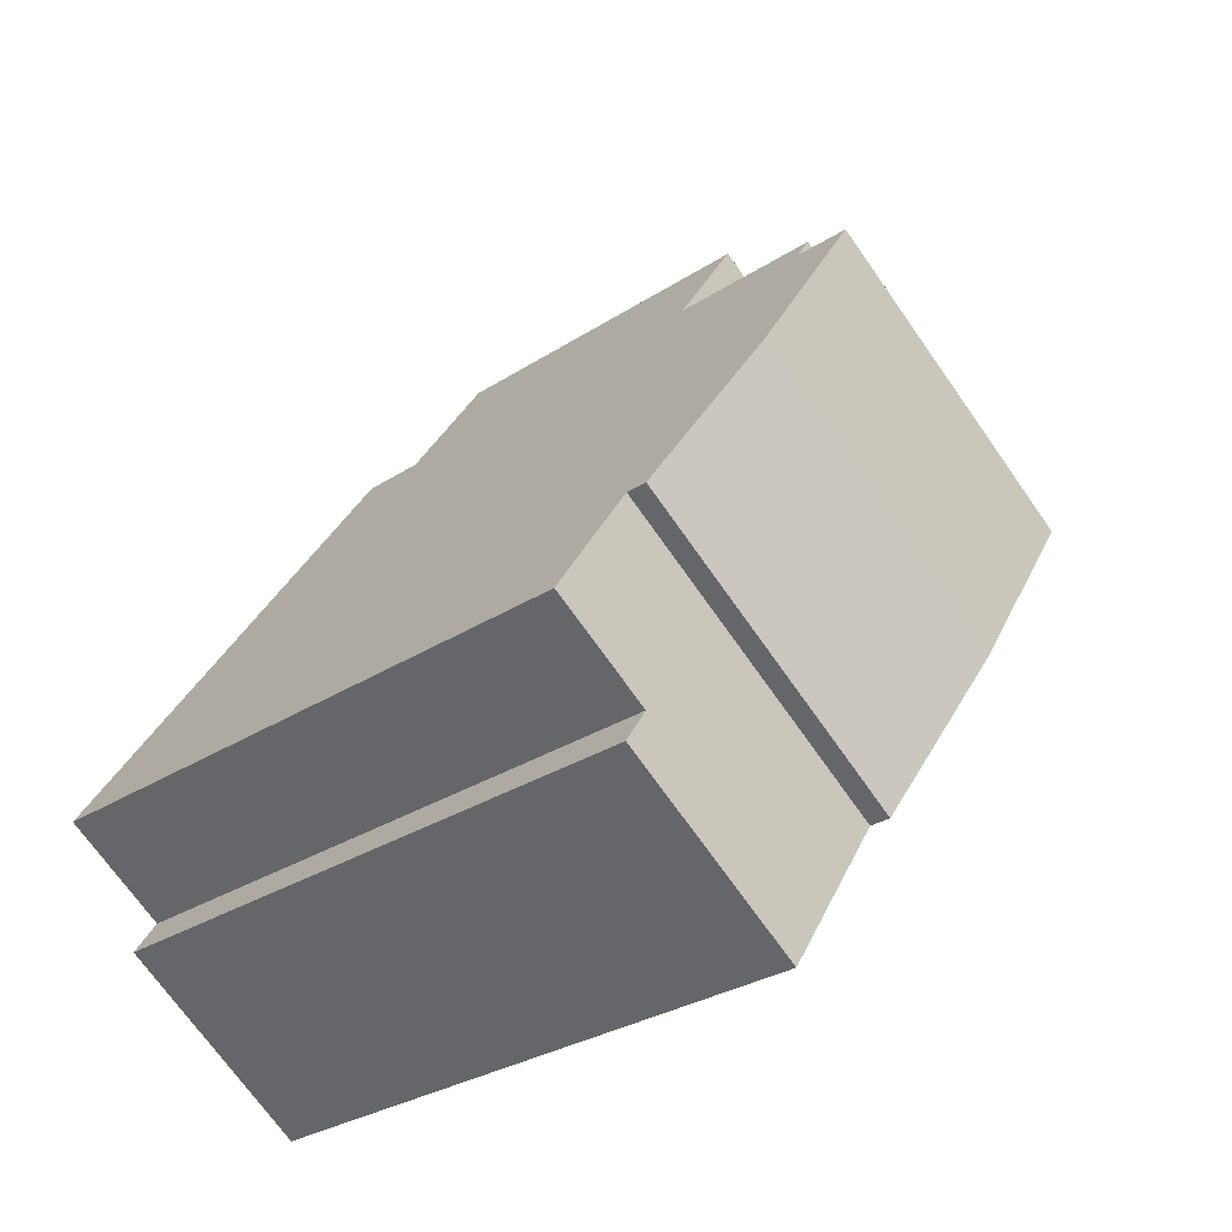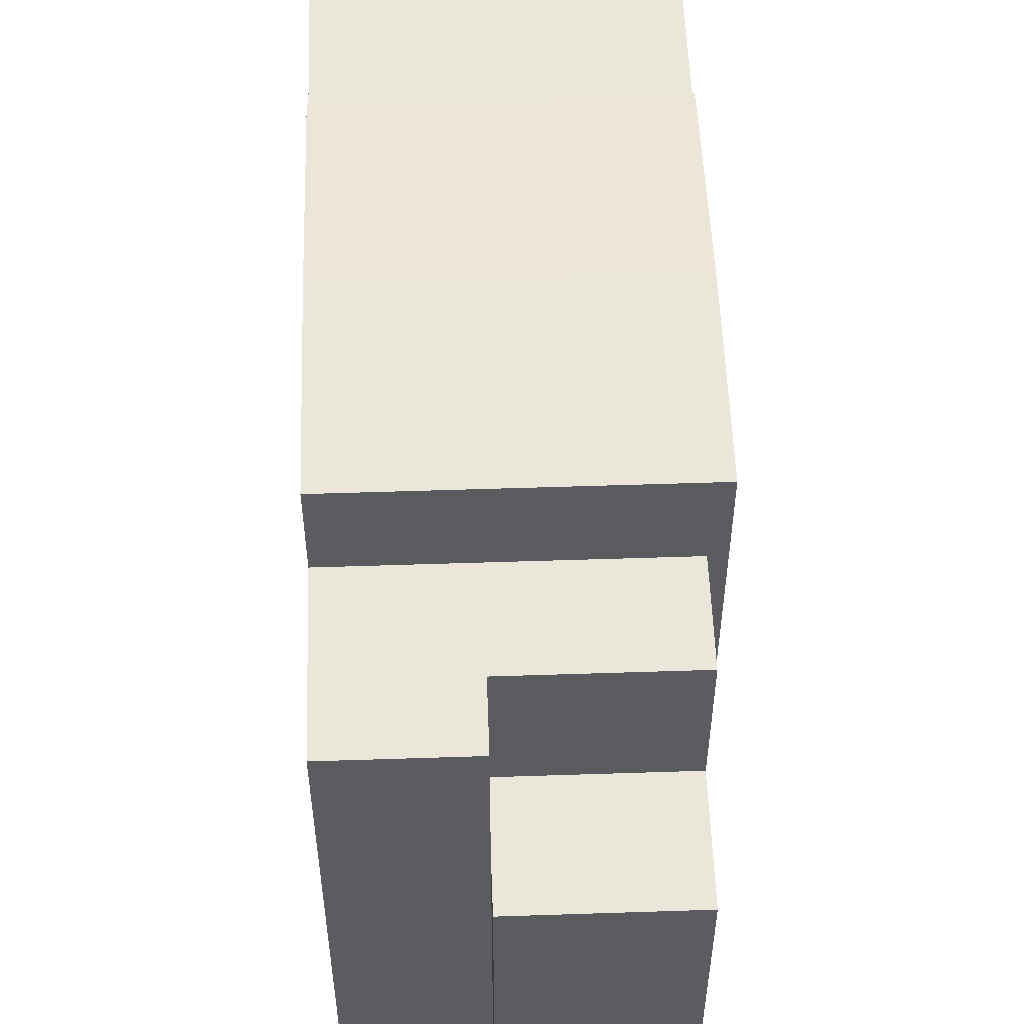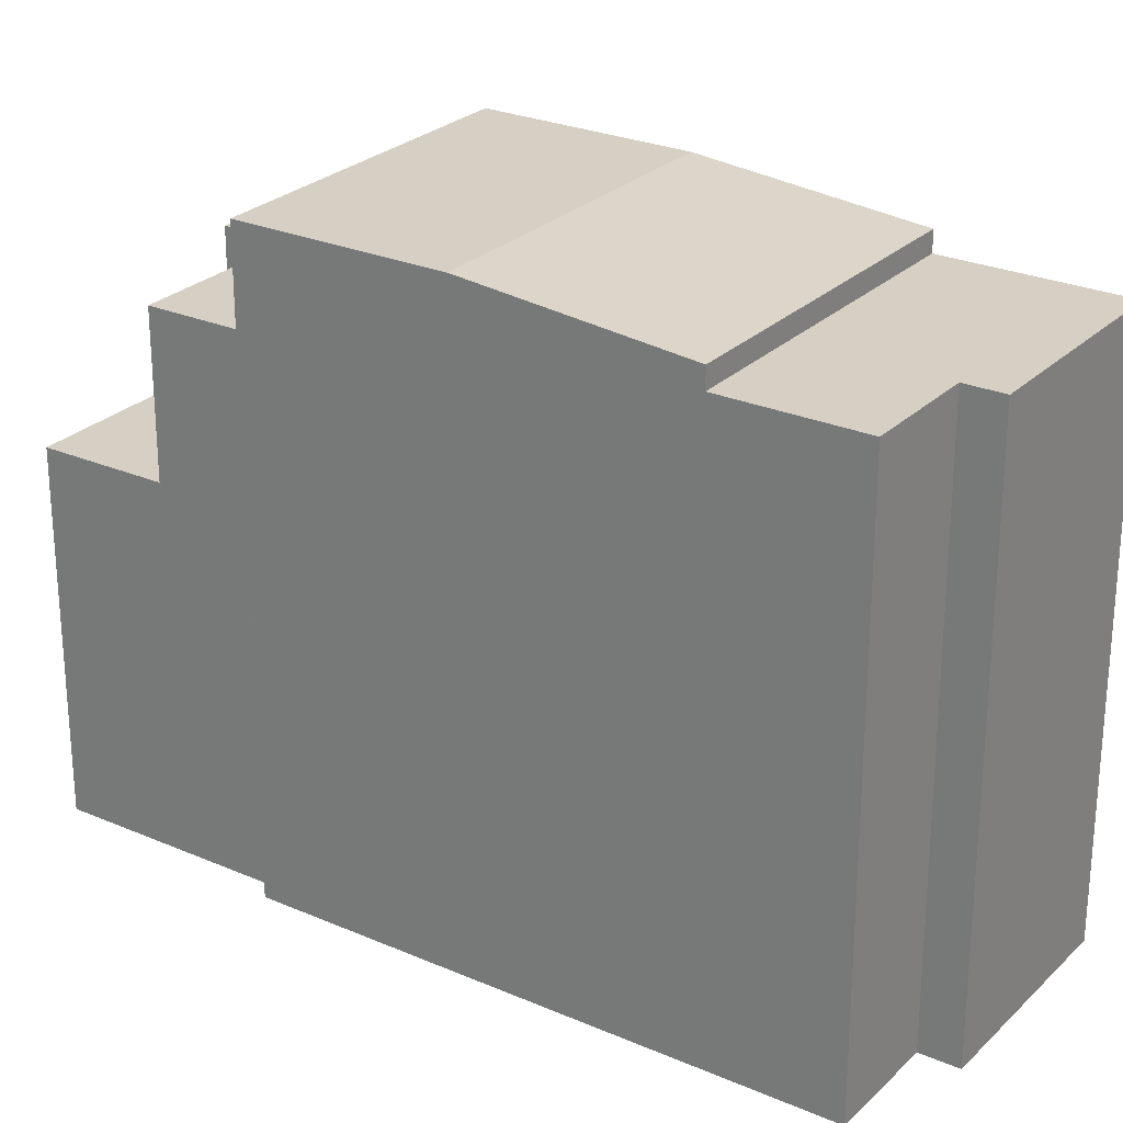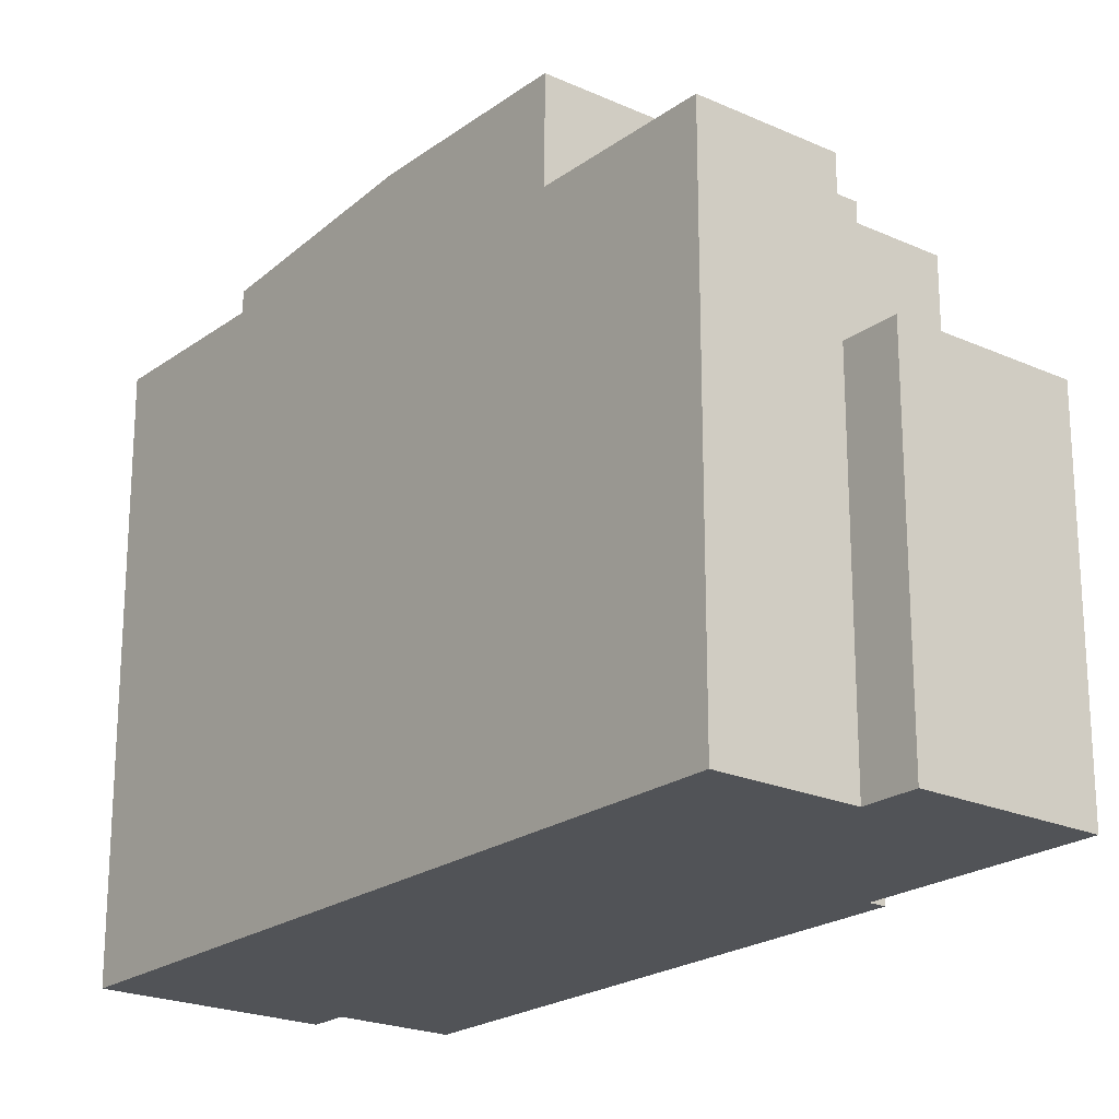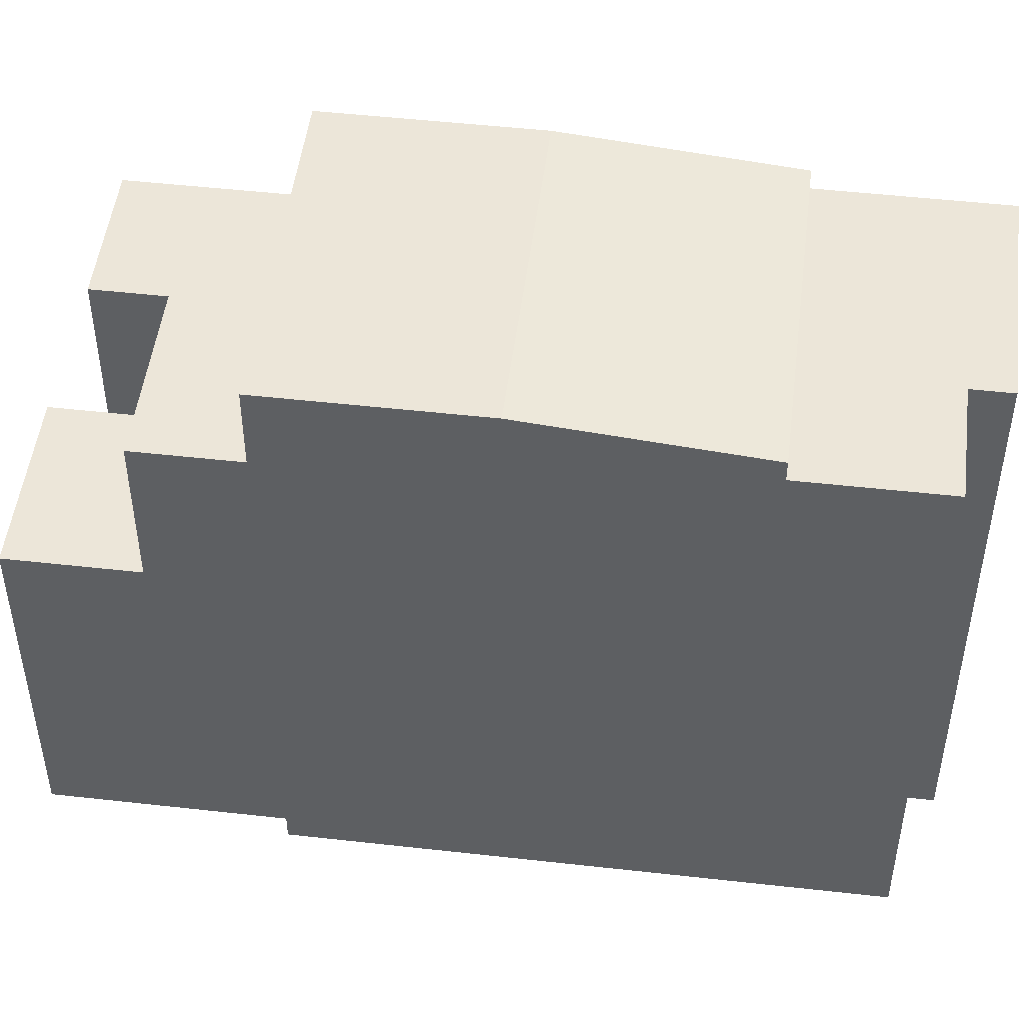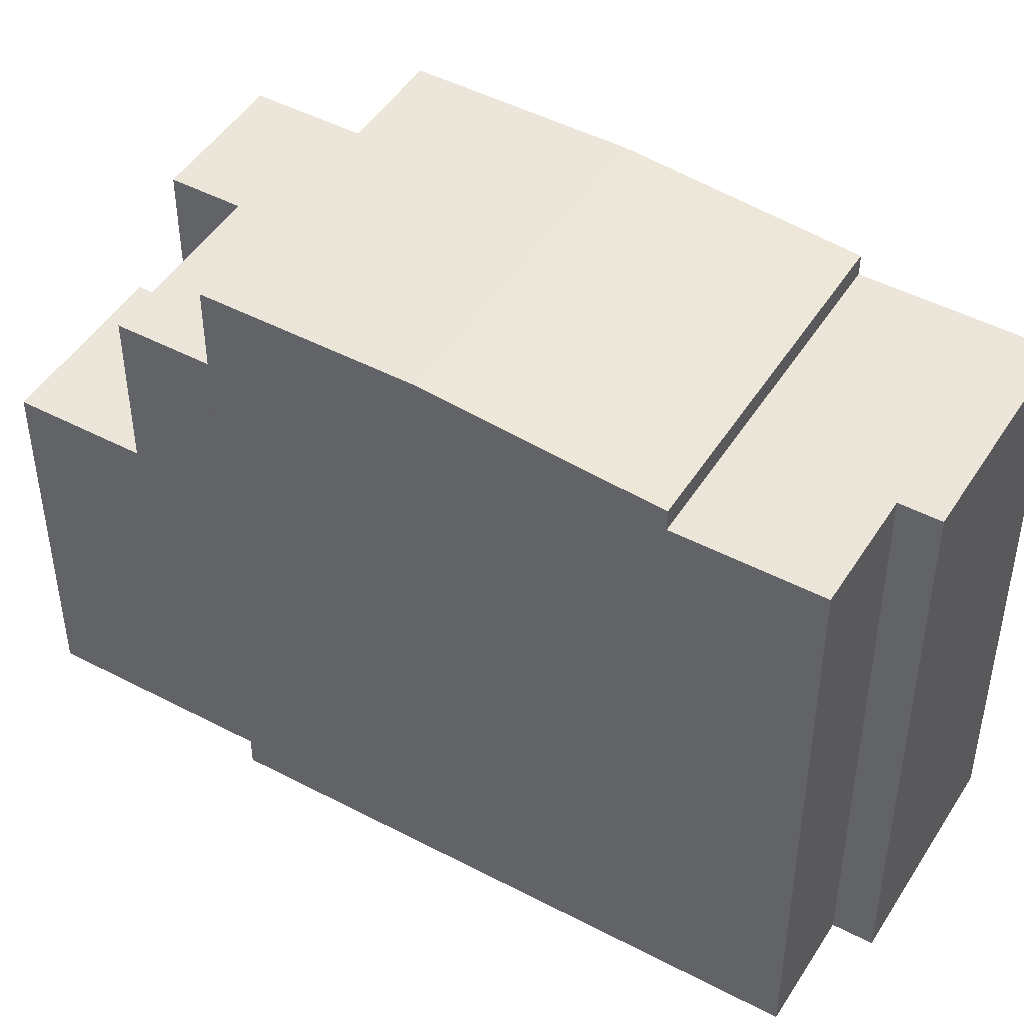
<metadata>
{"format":"obj","ext":"obj","renderer":"f3d","projection":"perspective","resolution":1024,"background":"white","views":[{"elev":-29.6,"azim":133.5,"up":"+Z"},{"elev":54.8,"azim":-35.2,"up":"+Y"},{"elev":26.2,"azim":91.2,"up":"+Y"},{"elev":-21.7,"azim":-71.7,"up":"+Y"},{"elev":49.5,"azim":63.9,"up":"+Y"},{"elev":47.3,"azim":87.5,"up":"+Y"}]}
</metadata>
<code>
v -0.4331 6.452 -6.121
v 5.437 6.452 -6.025
v 1.617 6.452 -9.254
v 1.617 6.452 -9.254
v 5.925 6.452 -6.771
v 1.771 6.452 -9.489
v -0.4331 6.452 -6.121
v 5.894 6.452 -1.98
v 5.437 6.452 -6.025
v 5.437 6.452 -6.025
v 7.566 6.452 -4.534
v 7.61 6.452 -4.602
v 1.617 6.452 -9.254
v 5.437 6.452 -6.025
v 5.925 6.452 -6.771
v 5.437 6.452 -6.025
v 5.894 6.452 -1.98
v 7.566 6.452 -4.534
v -4.441 5.111 5.719
v -1.063 5.111 7.93
v 0.2549 5.111 5.916
v -5.742 5.111 1.991
v -4.441 5.111 5.719
v 0.2549 5.111 5.916
v -7.934 5.111 5.341
v -4.441 5.111 5.719
v -5.742 5.111 1.991
v -7.934 5.111 5.341
v -5.316 5.111 7.055
v -4.441 5.111 5.719
v -4.411 7.374 -0.04271
v 2.103 7.374 3.813
v 3.136 7.374 2.235
v -3.191 7.374 -1.906
v 0.2549 7.374 5.916
v 0.5849 7.374 6.132
v 2.103 7.374 3.813
v -5.742 7.374 1.991
v 0.2549 7.374 5.916
v -4.411 7.374 -0.04271
v -4.411 7.374 -0.04271
v 0.2549 7.374 5.916
v 2.103 7.374 3.813
v -3.191 7.374 -1.906
v 5.894 6.911 -1.98
v -0.4331 6.911 -6.121
v -3.191 7.374 -1.906
v 3.136 7.374 2.235
v 5.894 6.911 -1.98
v -5.316 1.575 7.055
v -2.63 1.575 10.32
v -1.063 1.575 7.93
v -4.441 1.575 5.719
v -6.008 1.575 8.113
v -2.63 1.575 10.32
v -5.316 1.575 7.055
v -0.4331 6.452 -6.121
v 1.617 6.452 -9.254
v 1.617 -6.458 -9.254
v -0.4331 -6.458 -6.121
v 1.617 6.452 -9.254
v 1.771 6.452 -9.489
v 1.771 -6.458 -9.489
v 1.617 -6.458 -9.254
v -7.934 5.111 5.341
v -5.742 5.111 1.991
v -5.742 -6.458 1.991
v -7.934 -6.458 5.341
v -4.411 7.374 -0.04271
v -3.191 7.374 -1.906
v -3.191 -6.458 -1.906
v -4.411 -6.458 -0.04271
v -5.742 7.374 1.991
v -4.411 7.374 -0.04271
v -5.742 5.111 1.991
v -5.742 5.111 1.991
v -4.411 7.374 -0.04271
v -4.411 -6.458 -0.04271
v -5.742 -6.458 1.991
v -3.191 7.374 -1.906
v -0.4331 6.452 -6.121
v -0.4331 -6.458 -6.121
v -3.191 -6.458 -1.906
v -3.191 7.374 -1.906
v -0.4331 6.911 -6.121
v -0.4331 6.452 -6.121
v 6.73 -6.458 -3.257
v 7.566 -6.458 -4.534
v 7.566 6.452 -4.534
v 5.894 6.452 -1.98
v 5.894 -6.458 -1.98
v 6.73 -6.458 -3.257
v 5.894 6.452 -1.98
v 6.73 -6.458 -3.257
v 7.566 6.452 -4.534
v 7.566 -6.458 -4.534
v 7.61 -6.458 -4.602
v 7.61 6.452 -4.602
v 7.566 6.452 -4.534
v 0.5849 -6.458 6.132
v 2.103 -6.458 3.813
v 2.103 7.374 3.813
v 0.5849 7.374 6.132
v 2.103 -6.458 3.813
v 3.136 -6.458 2.235
v 3.136 7.374 2.235
v 2.103 7.374 3.813
v 4.515 -6.458 0.1278
v 5.894 6.452 -1.98
v 5.894 6.911 -1.98
v 4.515 -6.458 0.1278
v 5.894 -6.458 -1.98
v 5.894 6.452 -1.98
v 3.136 7.374 2.235
v 3.136 -6.458 2.235
v 4.515 -6.458 0.1278
v 3.136 7.374 2.235
v 4.515 -6.458 0.1278
v 5.894 6.911 -1.98
v 5.437 6.452 -6.025
v 6.523 -6.458 -5.313
v 5.437 -6.458 -6.025
v 6.523 -6.458 -5.313
v 7.61 6.452 -4.602
v 7.61 -6.458 -4.602
v 5.437 6.452 -6.025
v 7.61 6.452 -4.602
v 6.523 -6.458 -5.313
v 5.437 -6.458 -6.025
v 5.925 -6.458 -6.771
v 5.925 6.452 -6.771
v 5.437 6.452 -6.025
v 1.771 6.452 -9.489
v 5.925 6.452 -6.771
v 5.925 -6.458 -6.771
v 1.771 -6.458 -9.489
v -5.316 1.575 7.055
v -4.441 1.575 5.719
v -4.441 5.111 5.719
v -5.316 5.111 7.055
v -4.441 1.575 5.719
v -1.063 1.575 7.93
v -1.063 5.111 7.93
v -4.441 5.111 5.719
v -1.063 -6.458 7.93
v 0.2549 -6.458 5.916
v 0.2549 5.111 5.916
v -1.063 1.575 7.93
v -1.063 5.111 7.93
v -1.063 1.575 7.93
v 0.2549 5.111 5.916
v -2.63 -6.458 10.32
v -1.063 -6.458 7.93
v -1.063 1.575 7.93
v -2.63 1.575 10.32
v -7.934 5.111 5.341
v -5.316 1.575 7.055
v -5.316 5.111 7.055
v -7.934 -6.458 5.341
v -5.316 -6.458 7.055
v -5.316 1.575 7.055
v -7.934 5.111 5.341
v 0.2549 -6.458 5.916
v 0.5849 -6.458 6.132
v 0.5849 7.374 6.132
v 0.2549 5.111 5.916
v 0.2549 7.374 5.916
v 0.2549 5.111 5.916
v 0.5849 7.374 6.132
v -5.742 5.111 1.991
v 0.2549 5.111 5.916
v 0.2549 7.374 5.916
v -5.742 7.374 1.991
v -6.008 1.575 8.113
v -5.662 -6.458 7.584
v -6.008 -6.458 8.113
v -5.662 -6.458 7.584
v -5.316 1.575 7.055
v -5.316 -6.458 7.055
v -6.008 1.575 8.113
v -5.316 1.575 7.055
v -5.662 -6.458 7.584
v -6.008 -6.458 8.113
v -2.63 -6.458 10.32
v -2.63 1.575 10.32
v -6.008 1.575 8.113
v -0.4331 6.911 -6.121
v 5.894 6.911 -1.98
v 5.894 6.452 -1.98
v -0.4331 6.452 -6.121
v -5.316 -6.458 7.055
v -7.934 -6.458 5.341
v -5.742 -6.458 1.991
v -4.411 -6.458 -0.04271
v -3.191 -6.458 -1.906
v -0.4331 -6.458 -6.121
v 1.617 -6.458 -9.254
v 1.771 -6.458 -9.489
v 5.925 -6.458 -6.771
v 5.437 -6.458 -6.025
v 6.523 -6.458 -5.313
v 7.61 -6.458 -4.602
v 7.566 -6.458 -4.534
v 6.73 -6.458 -3.257
v 5.894 -6.458 -1.98
v 4.515 -6.458 0.1278
v 3.136 -6.458 2.235
v 2.103 -6.458 3.813
v 0.5849 -6.458 6.132
v 0.2549 -6.458 5.916
v -1.063 -6.458 7.93
v -2.63 -6.458 10.32
v -6.008 -6.458 8.113
v -5.662 -6.458 7.584
g CDNNDG02_0001750
f 1 2 3
f 4 5 6
f 7 8 9
f 10 11 12
f 13 14 15
f 16 17 18
f 19 20 21
f 22 23 24
f 25 26 27
f 28 29 30
f 31 32 34
f 34 32 33
f 35 36 37
f 38 39 40
f 41 42 43
f 44 45 46
f 47 48 49
f 53 50 52
f 52 50 51
f 54 55 56
f 57 59 60
f 57 58 59
f 61 63 64
f 61 62 63
f 65 67 68
f 65 66 67
f 72 70 71
f 72 69 70
f 73 74 75
f 79 76 78
f 78 76 77
f 81 82 83
f 80 81 83
f 84 85 86
f 87 88 89
f 90 91 92
f 93 94 95
f 96 98 99
f 96 97 98
f 100 102 103
f 100 101 102
f 105 106 104
f 104 106 107
f 108 109 110
f 111 112 113
f 114 115 116
f 117 118 119
f 120 121 122
f 123 124 125
f 126 127 128
f 130 131 129
f 129 131 132
f 135 133 134
f 133 135 136
f 137 139 140
f 137 138 139
f 141 143 144
f 143 141 142
f 148 145 146
f 146 147 148
f 149 150 151
f 152 154 155
f 152 153 154
f 156 157 158
f 161 162 159
f 161 159 160
f 166 163 164
f 165 166 164
f 167 168 169
f 173 170 172
f 172 170 171
f 174 175 176
f 177 178 179
f 180 181 182
f 183 185 186
f 185 183 184
f 190 187 189
f 188 189 187
f 212 213 214
f 191 212 214
f 191 211 212
f 191 192 193
f 191 210 211
f 193 194 210
f 194 195 208
f 195 196 206
f 191 193 210
f 196 197 200
f 208 209 210
f 197 198 199
f 194 208 210
f 197 199 200
f 205 196 200
f 200 201 204
f 201 202 203
f 195 207 208
f 201 203 204
f 200 204 205
f 196 205 206
f 195 206 207

</code>
